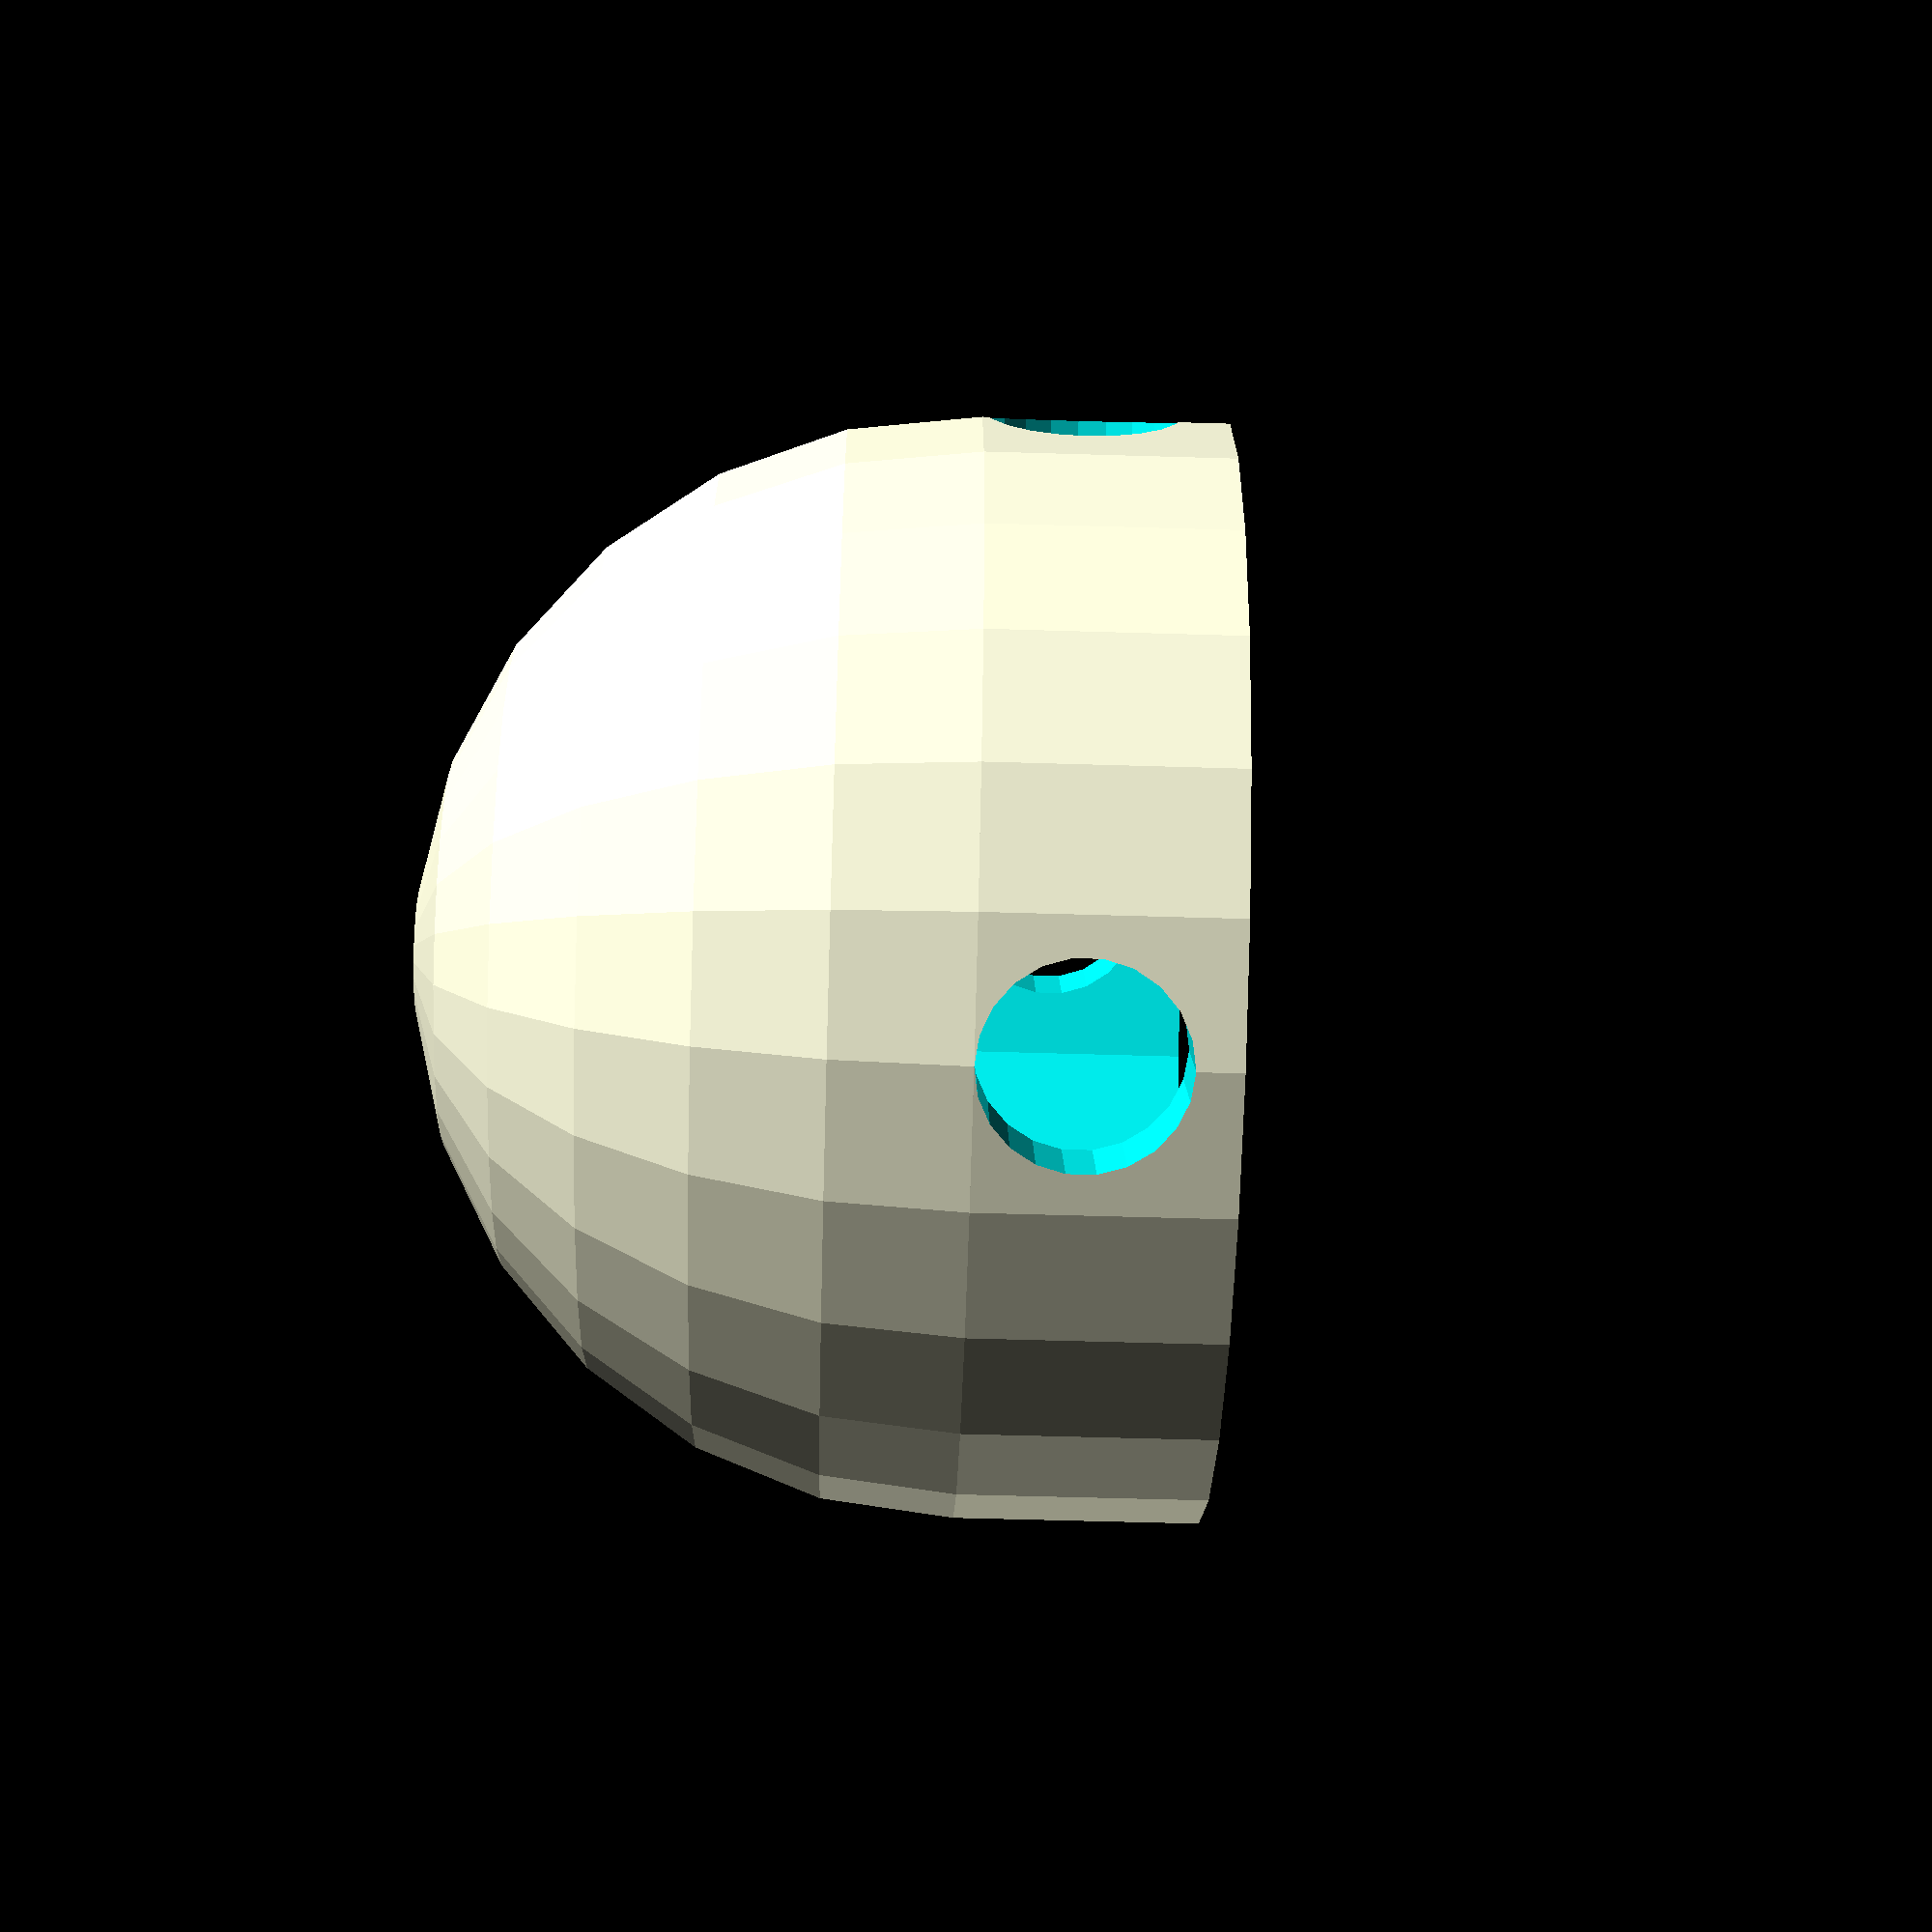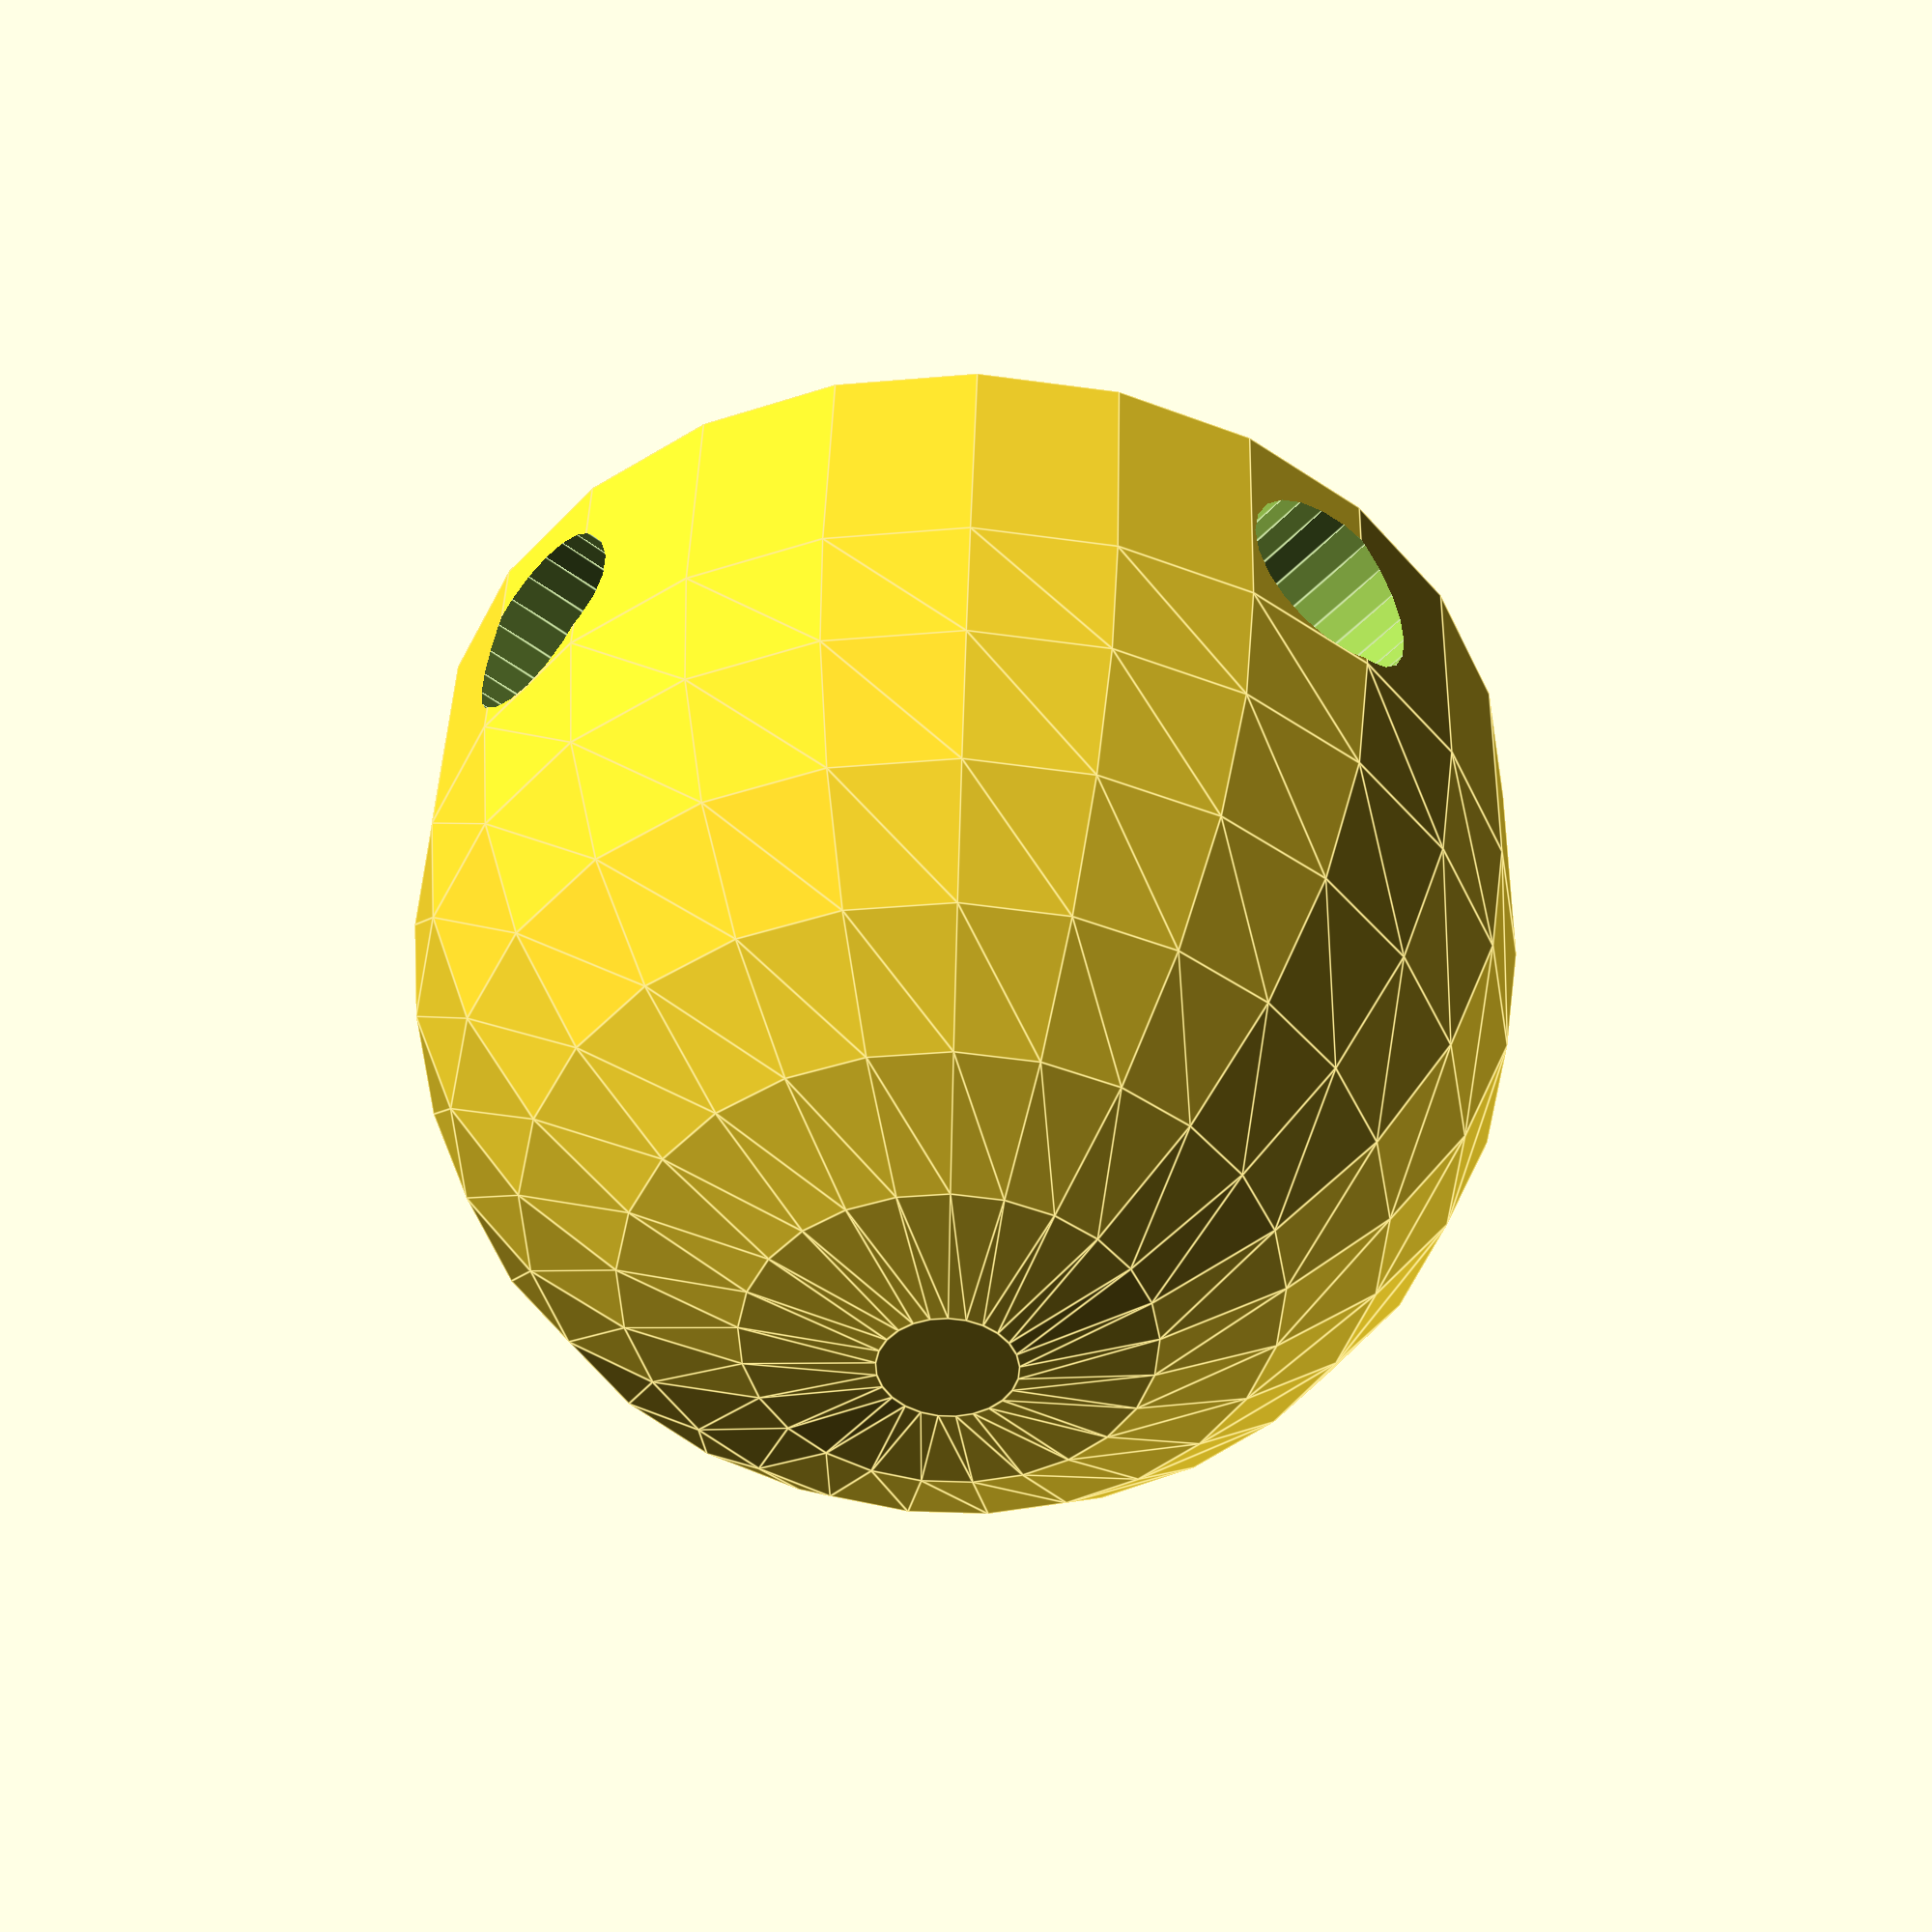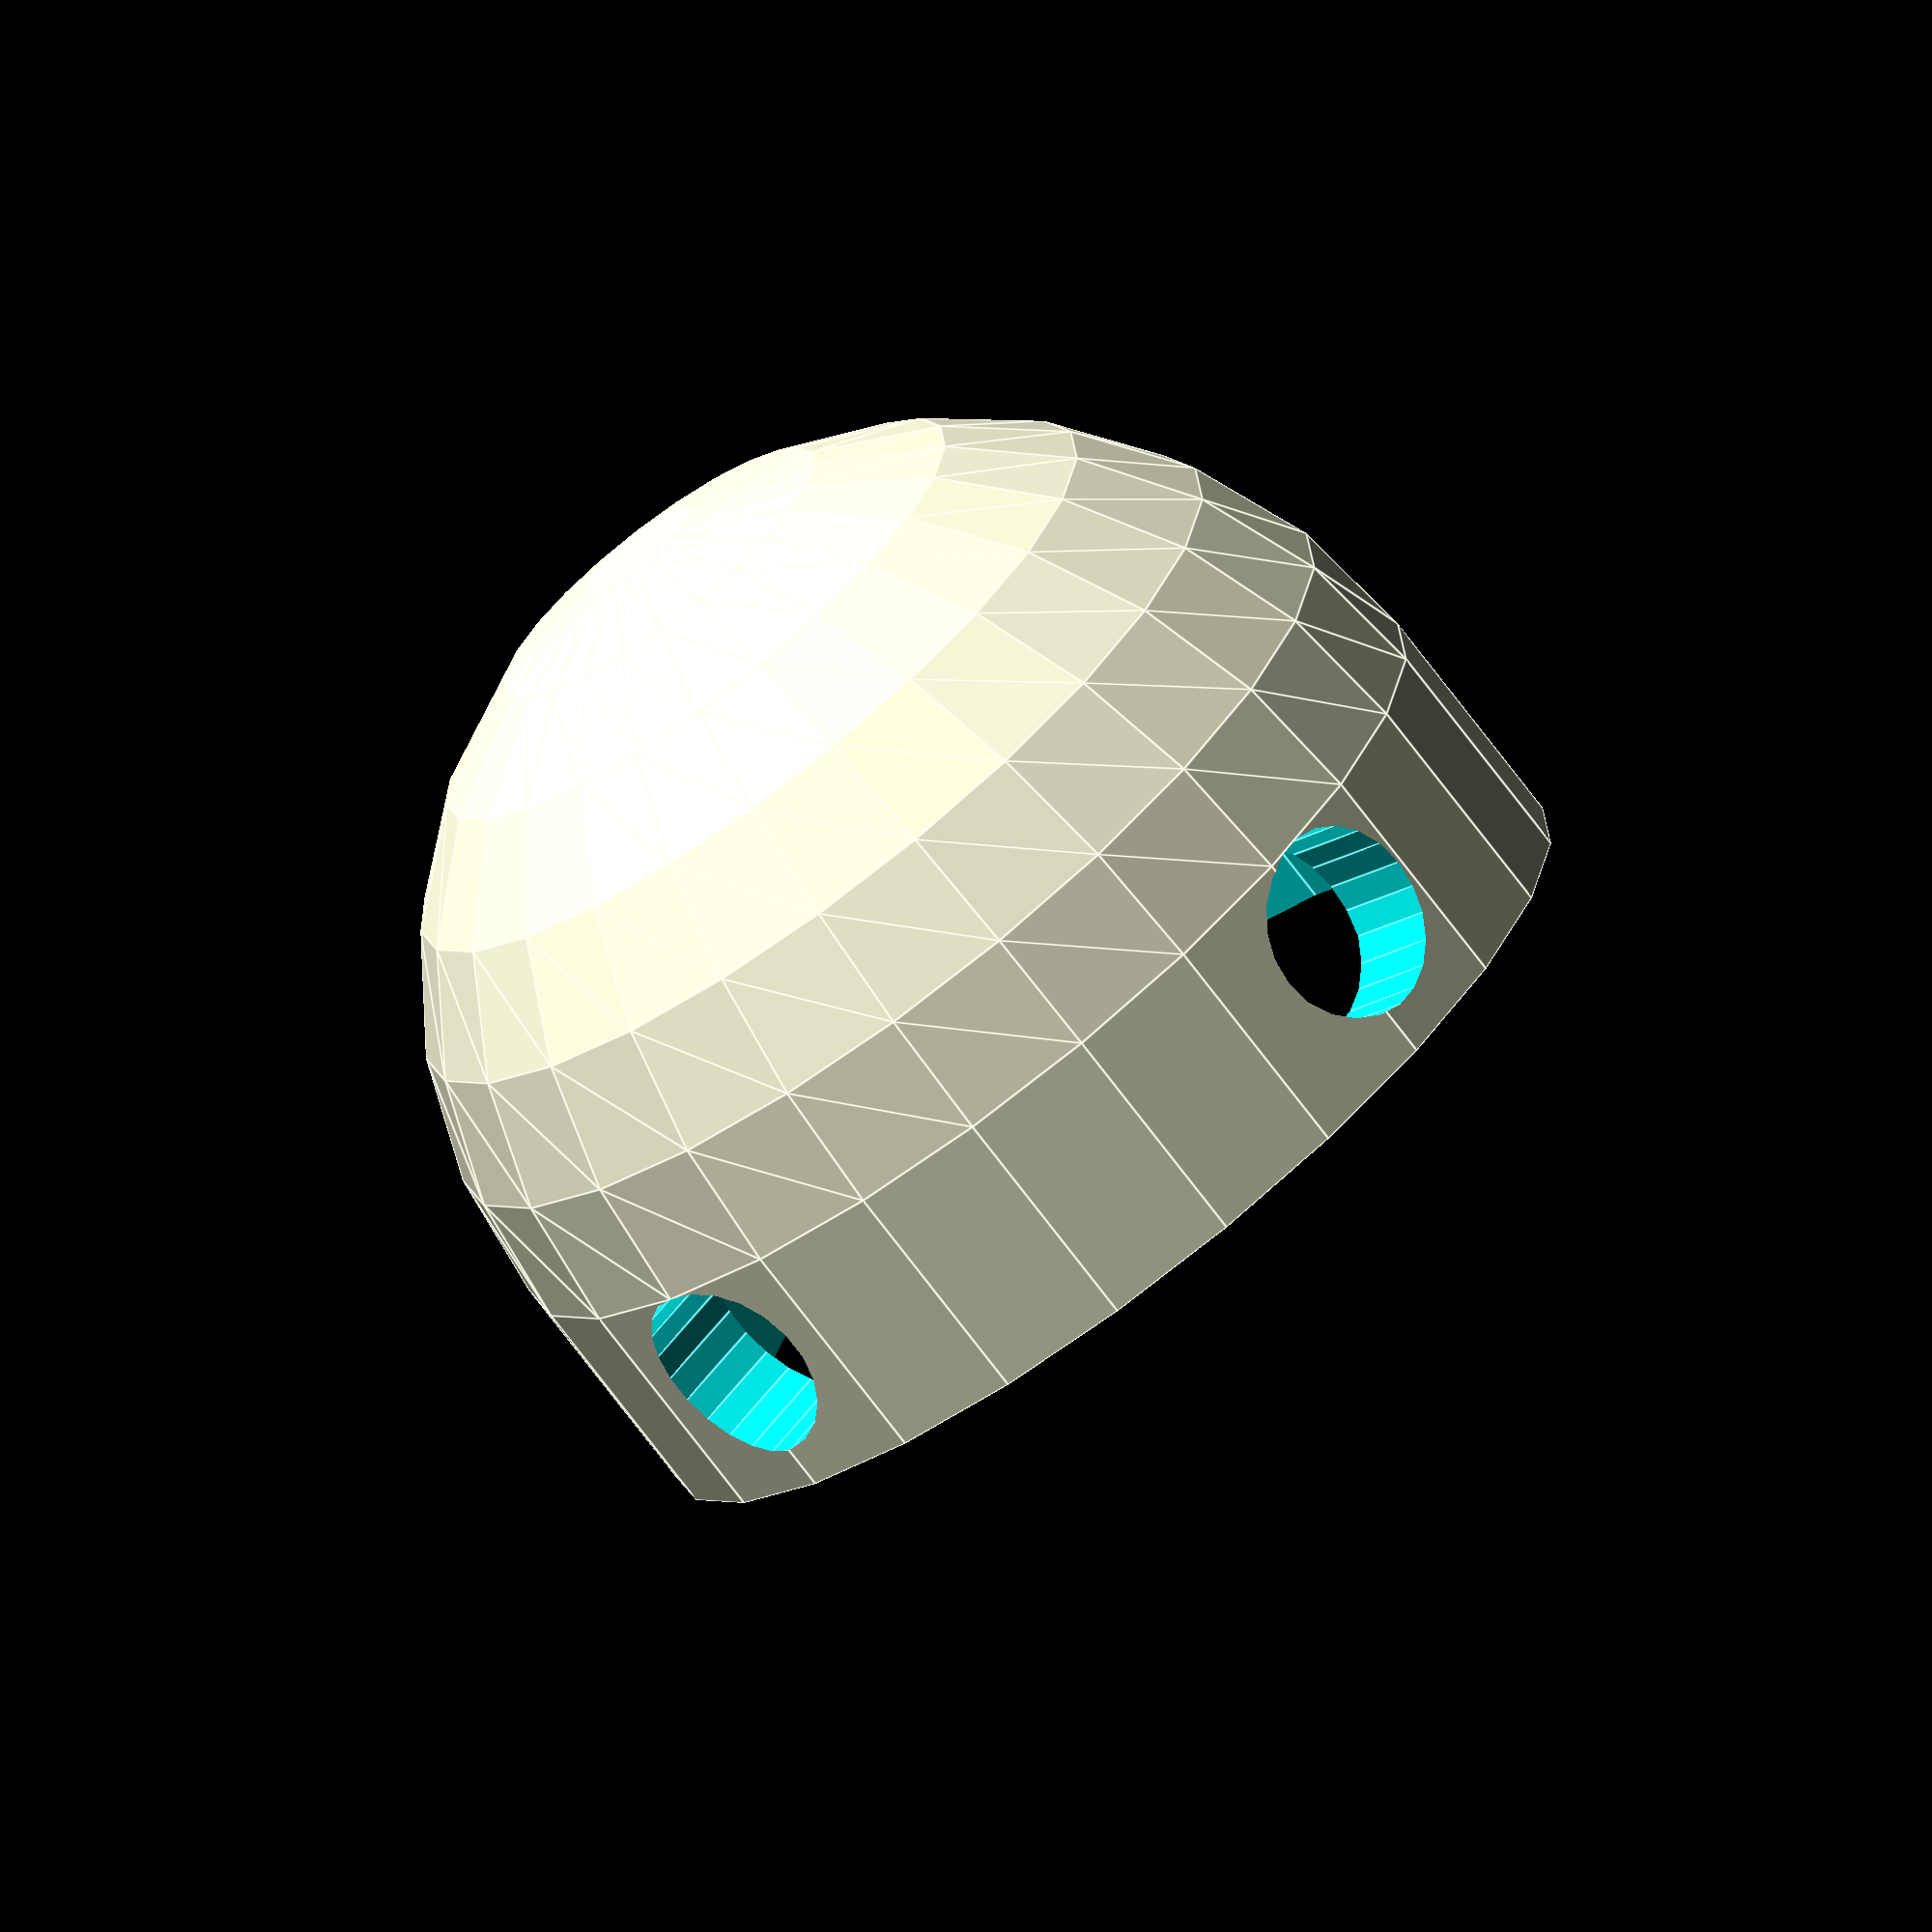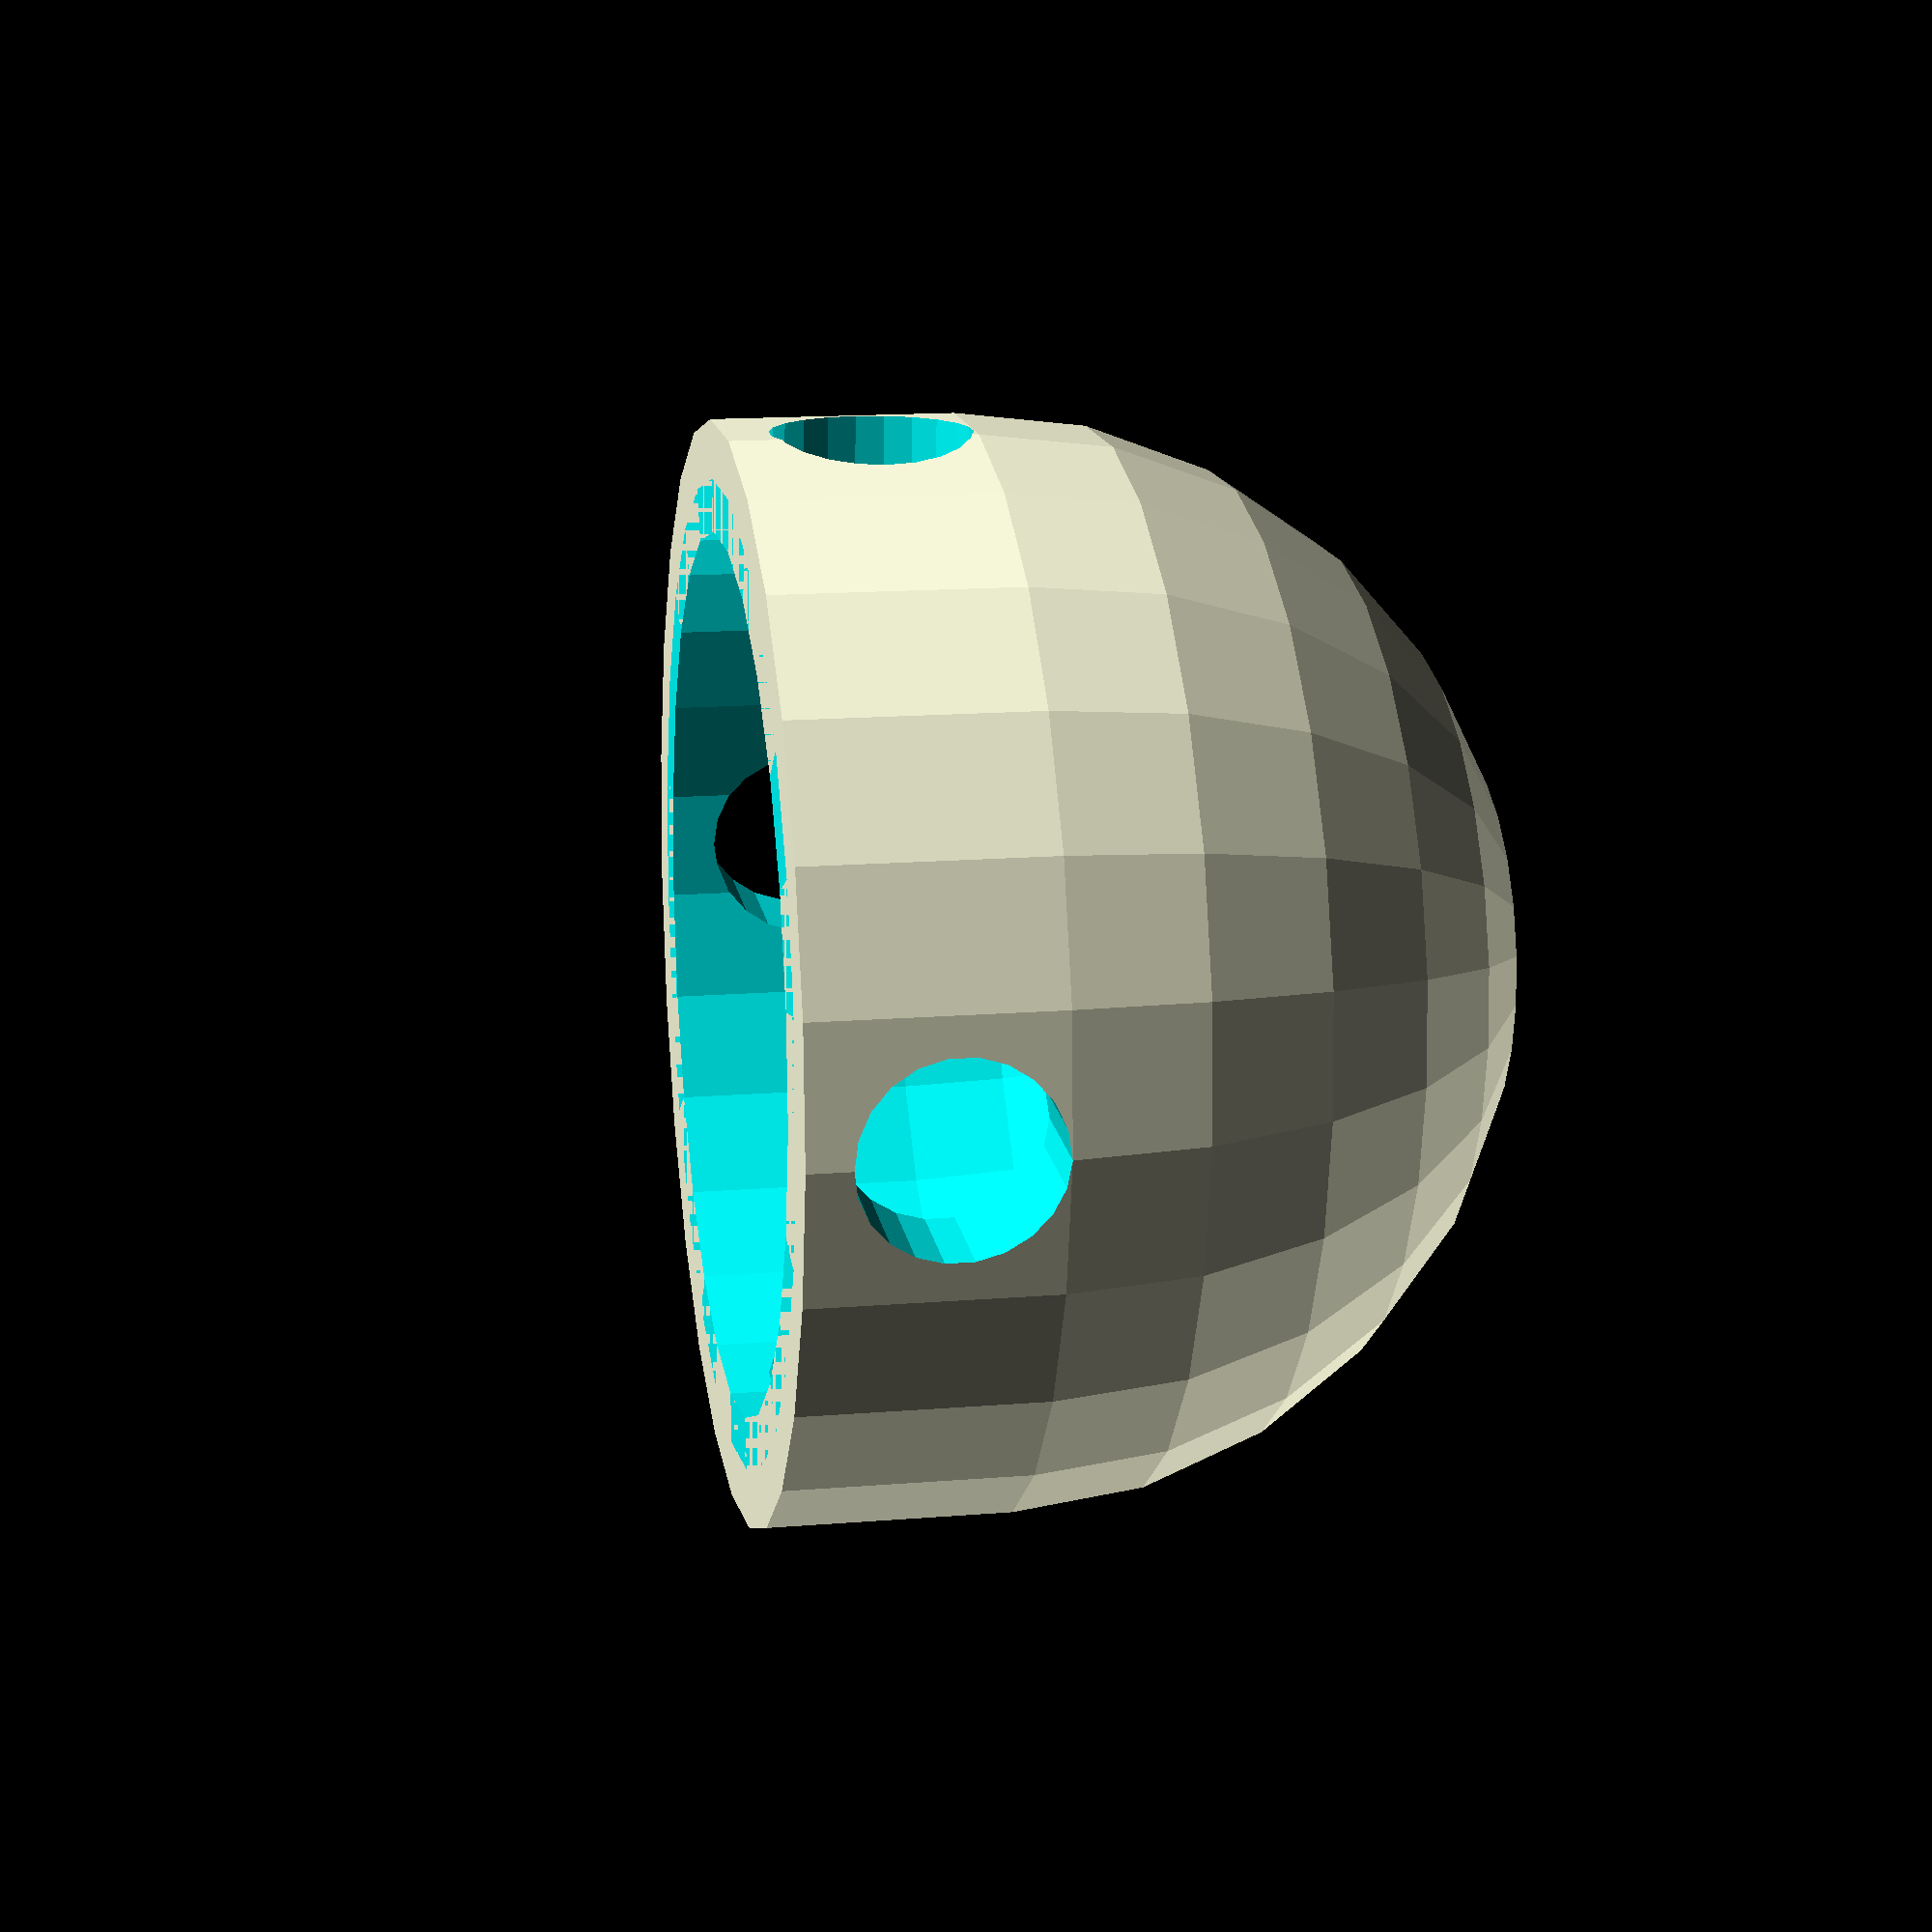
<openscad>
eps = 0.0001;
hole_attach_height = 0.02;
outer_radius = 0.25;
hole_radius = 0.045;
thickness = 0.05;
//other params
inner_radius = outer_radius - thickness;
fn = outer_radius * 100;
fnh = hole_radius * 500;

difference() {
    union() {
        difference() {
            //sphere
            translate([0,0,hole_radius*2 + hole_attach_height])
            sphere(r=outer_radius, $fn = fn);
            
            //shelling
            translate([0,0,hole_radius*2 + hole_attach_height])
            sphere(r=inner_radius, $fn = fn);
            
            translate([0,0,-outer_radius])
            cylinder(h=outer_radius, r= outer_radius, $fn = fn);
        }
        
        //attach segment
        cylinder(h=hole_radius*2 + hole_attach_height, r = outer_radius, $fn = fn);
    }
    
    translate([0,0,-outer_radius -eps/2])
    cylinder(h=hole_radius*2 + hole_attach_height + outer_radius + eps, r = inner_radius, $fn = fn);
    
    translate([0,0,hole_attach_height + hole_radius]) {
        rotate([90,0,0])
        cylinder(h=outer_radius * 2 + eps, r = hole_radius, center=true, $fn = fnh);
        rotate([0,90,0])
        cylinder(h=outer_radius * 2 + eps, r = hole_radius, center=true, $fn = fnh);
    }
    
}
</openscad>
<views>
elev=235.6 azim=245.0 roll=91.8 proj=p view=wireframe
elev=137.3 azim=220.2 roll=178.4 proj=p view=edges
elev=72.4 azim=132.5 roll=36.9 proj=o view=edges
elev=165.3 azim=355.9 roll=280.1 proj=p view=solid
</views>
